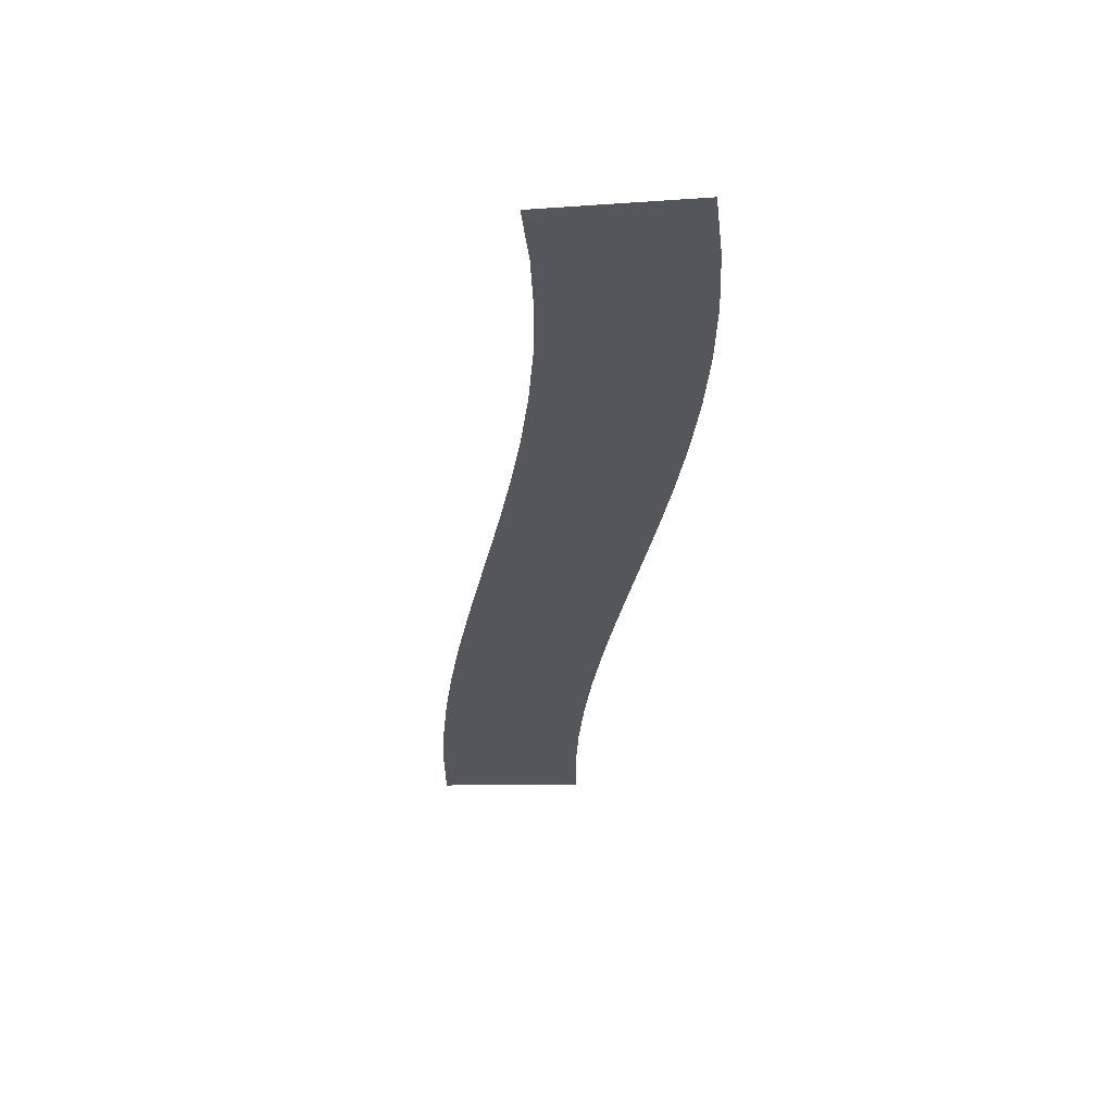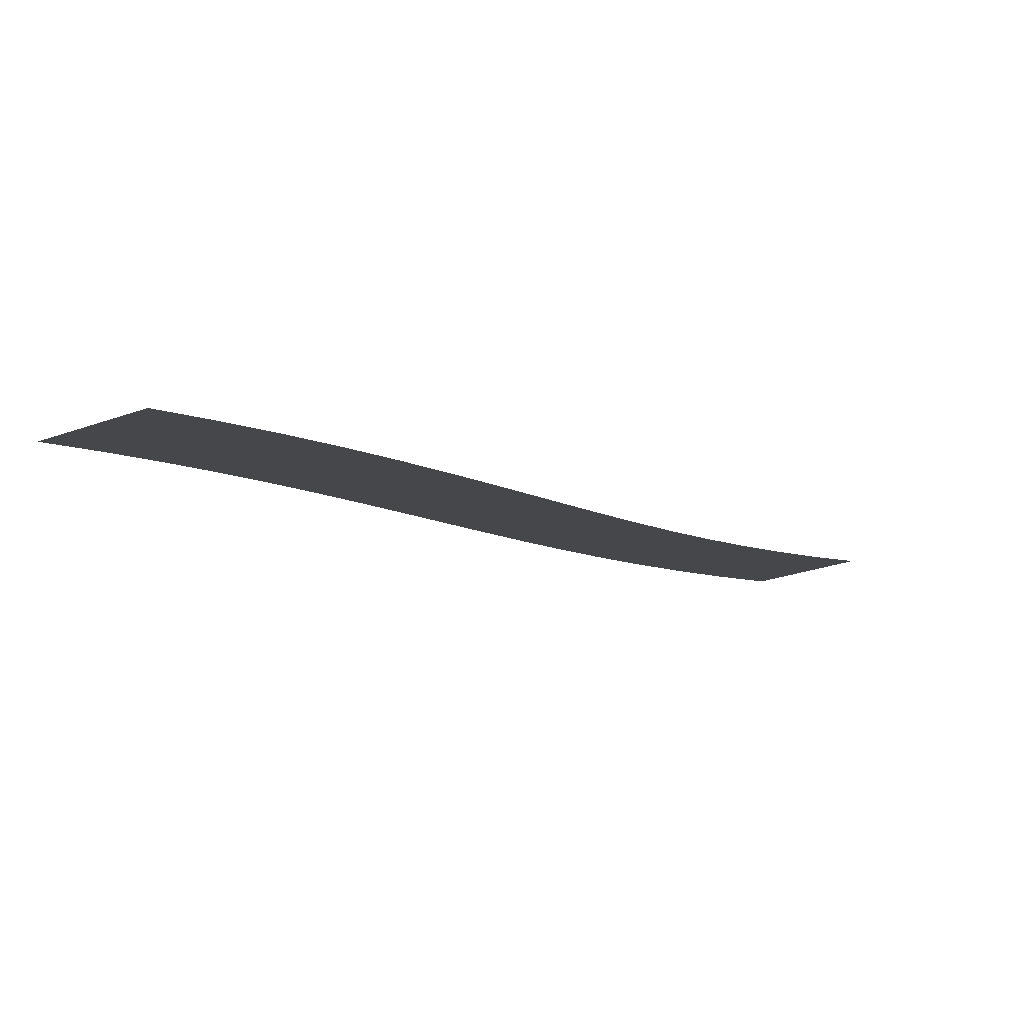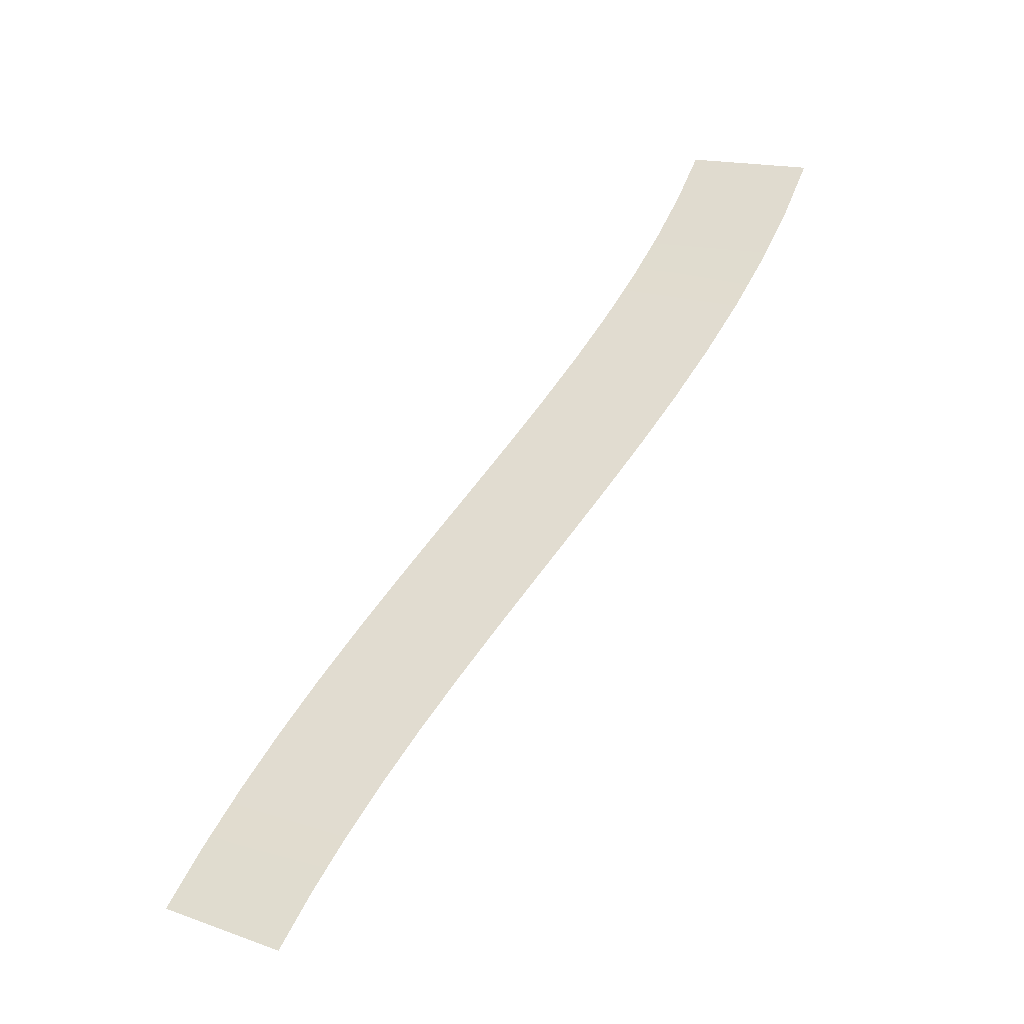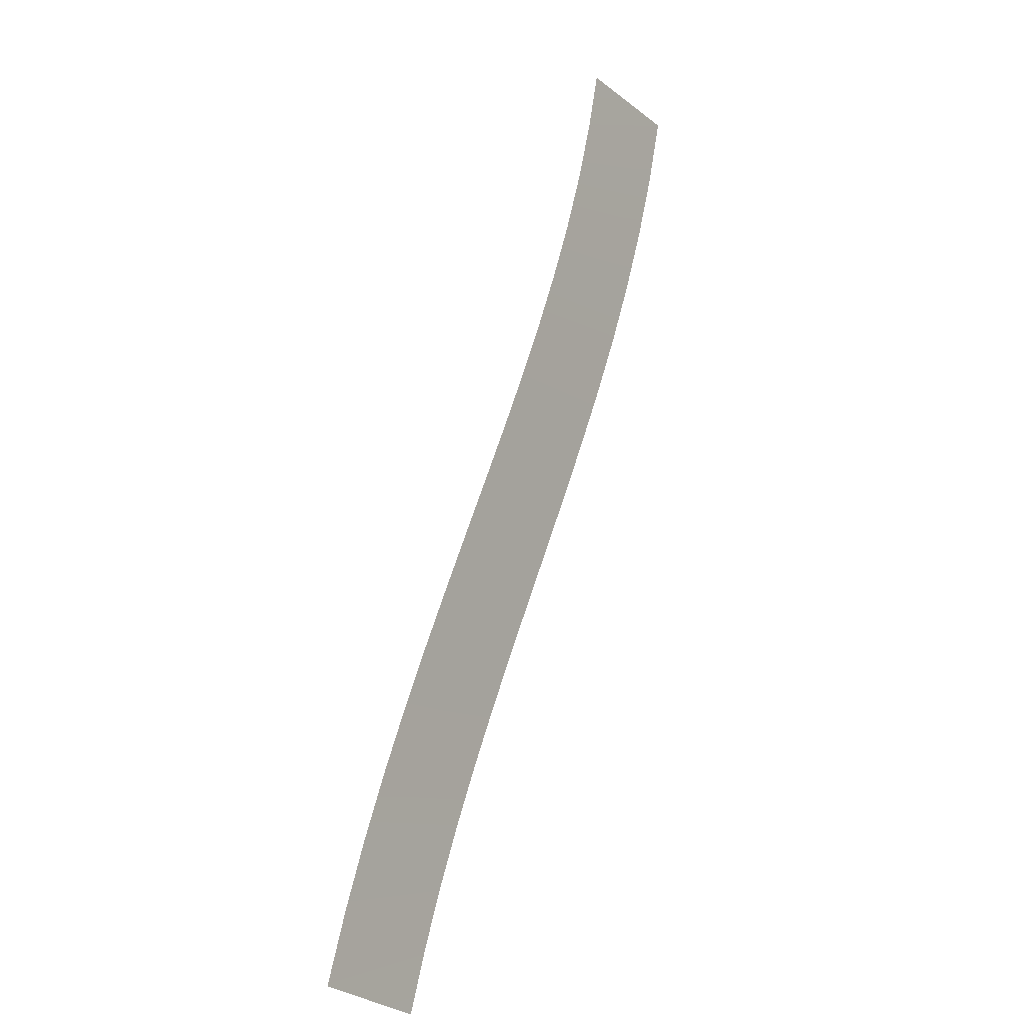
<metadata>
{"format":"obj","ext":"obj","renderer":"f3d","projection":"perspective","resolution":1024,"background":"white","views":[{"elev":-21.4,"azim":26.4,"up":"+Y"},{"elev":-14.3,"azim":-112.5,"up":"+Y"},{"elev":-32.7,"azim":15.5,"up":"+Z"},{"elev":3.6,"azim":-52.2,"up":"+Z"}]}
</metadata>
<code>
g RoadCut10
v -835.8 78.29 428.8
v -835.8 78.29 428.8
v -826.3 78.29 425.6
v -826.3 78.29 425.6
v -837.5 77.88 424.4
v -837.5 77.88 424.4
v -828.3 77.88 420.5
v -828.3 77.88 420.5
v -839.4 77.46 420
v -839.4 77.46 420
v -830.5 77.46 415.7
v -830.5 77.46 415.7
v -841.6 77.05 415.8
v -841.6 77.05 415.8
v -832.9 77.05 411
v -832.9 77.05 411
v -844.1 76.65 411.6
v -844.1 76.65 411.6
v -835.5 76.65 406.4
v -835.5 76.65 406.4
v -846.7 76.24 407.4
v -846.7 76.24 407.4
v -838.3 76.24 402
v -838.3 76.24 402
v -849.4 75.84 403.3
v -849.4 75.84 403.3
v -841.2 75.84 397.7
v -841.2 75.84 397.7
v -852.3 75.44 399.2
v -852.3 75.44 399.2
v -844.1 75.44 393.5
v -844.1 75.44 393.5
v -855.2 75.04 395.1
v -855.2 75.04 395.1
v -847.1 75.04 389.3
v -847.1 75.04 389.3
v -858.2 74.64 391.1
v -858.2 74.64 391.1
v -850.1 74.64 385.2
v -850.1 74.64 385.2
v -861.1 74.25 386.9
v -861.1 74.25 386.9
v -853 74.25 381.2
v -853 74.25 381.2
v -864.1 73.85 382.7
v -864.1 73.85 382.7
v -855.9 73.85 377.1
v -855.9 73.85 377.1
v -866.9 73.45 378.5
v -866.9 73.45 378.5
v -858.6 73.45 373
v -858.6 73.45 373
v -869.7 73.05 374.1
v -869.7 73.05 374.1
v -861.2 73.05 368.9
v -861.2 73.05 368.9
v -872.4 72.64 369.6
v -872.4 72.64 369.6
v -863.7 72.64 364.6
v -863.7 72.64 364.6
v -874.9 72.24 365
v -874.9 72.24 365
v -866.1 72.24 360.4
v -866.1 72.24 360.4
v -877.2 71.83 360.2
v -877.2 71.83 360.2
v -868.2 71.83 356
v -868.2 71.83 356
f 5 1 3
f 7 5 3
f 9 5 7
f 11 9 7
f 13 9 11
f 15 13 11
f 17 13 15
f 19 17 15
f 21 17 19
f 23 21 19
f 25 21 23
f 27 25 23
f 29 25 27
f 31 29 27
f 33 29 31
f 35 33 31
f 37 33 35
f 39 37 35
f 41 37 39
f 43 41 39
f 45 41 43
f 47 45 43
f 49 45 47
f 51 49 47
f 53 49 51
f 55 53 51
f 57 53 55
f 59 57 55
f 61 57 59
f 63 61 59
f 65 61 63
f 67 65 63

</code>
